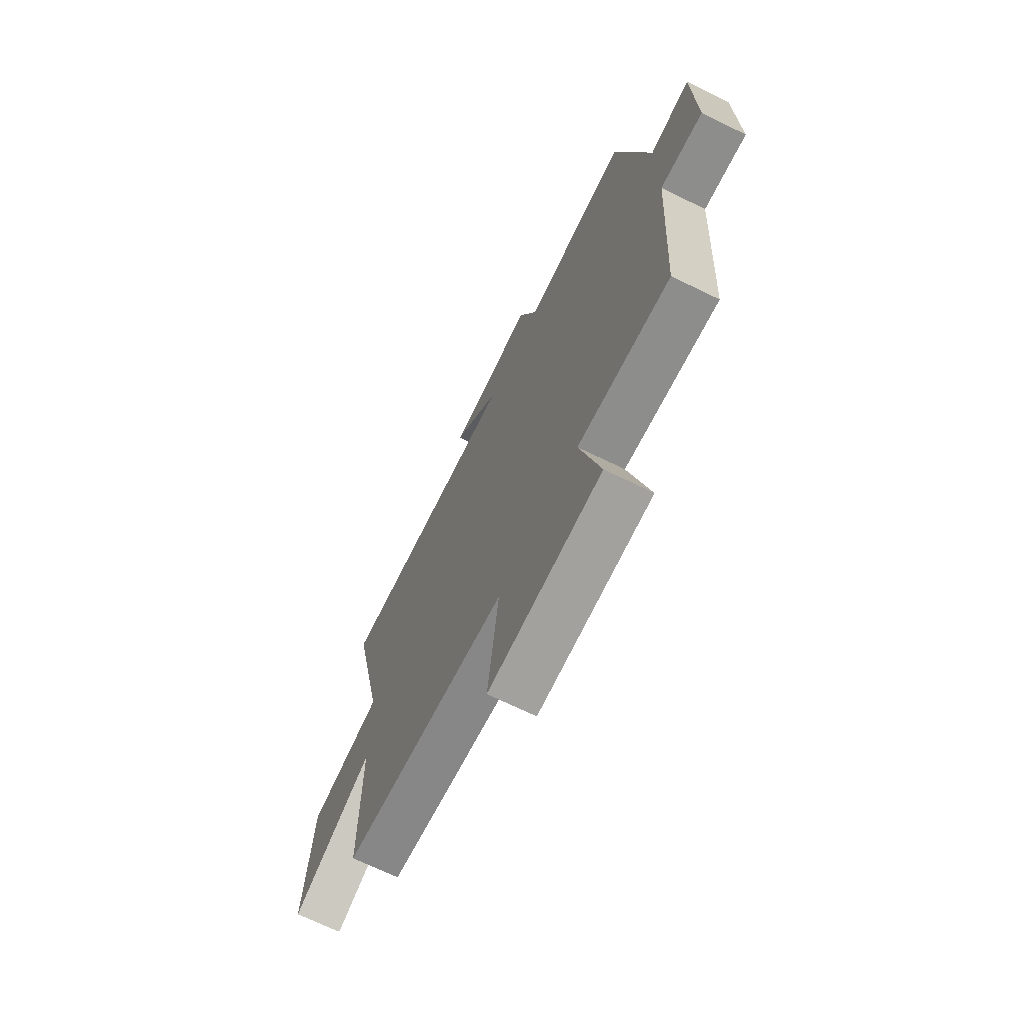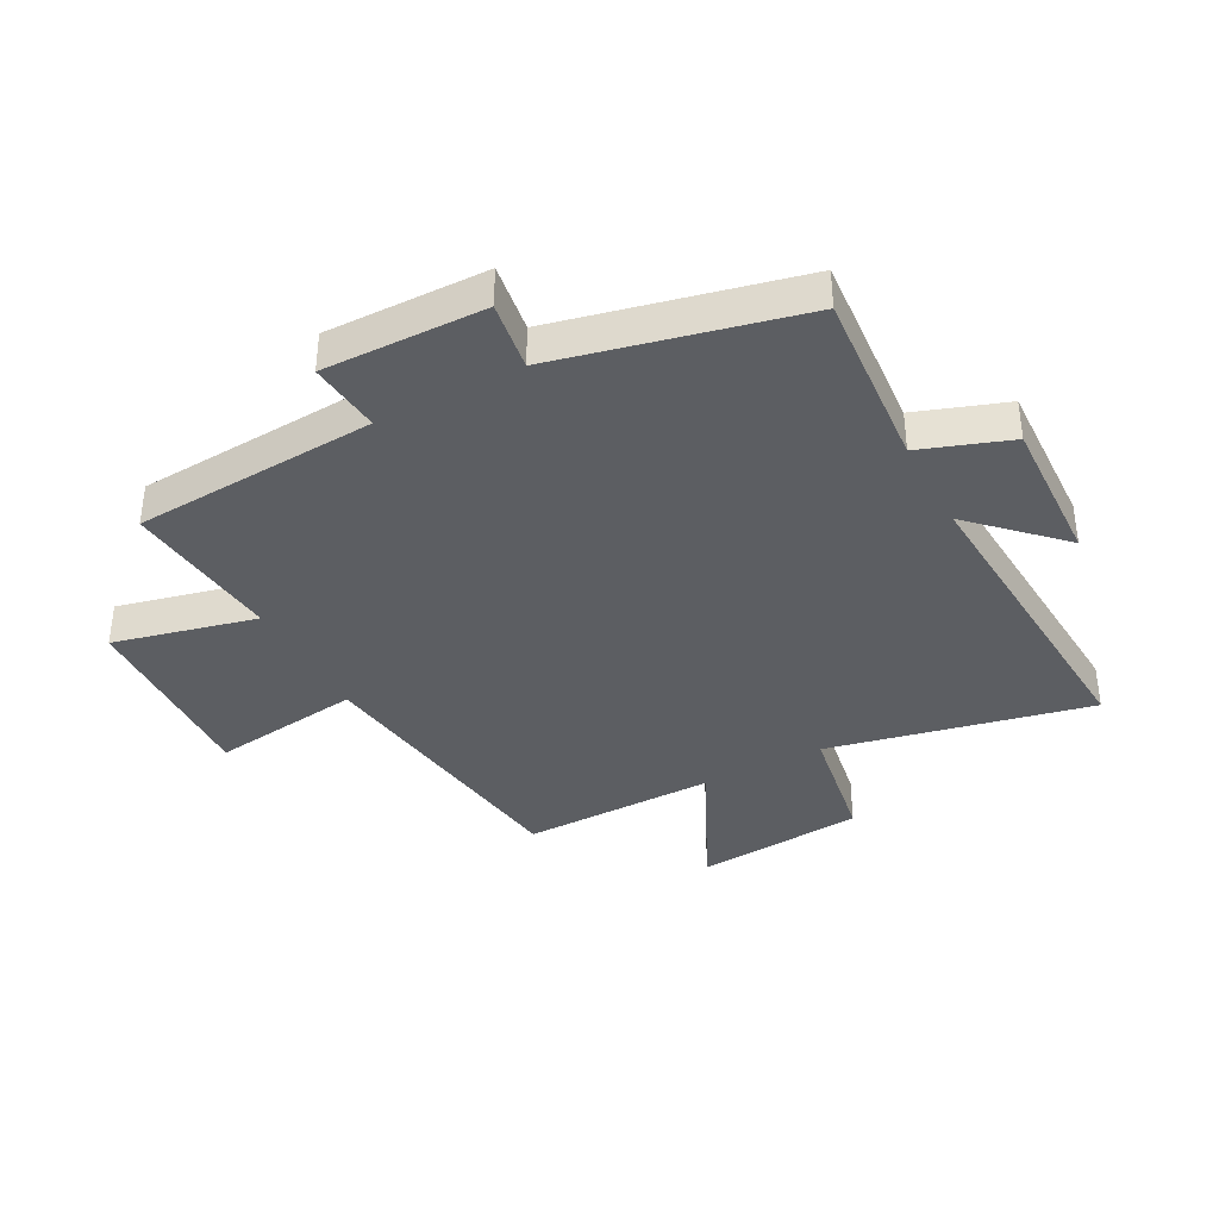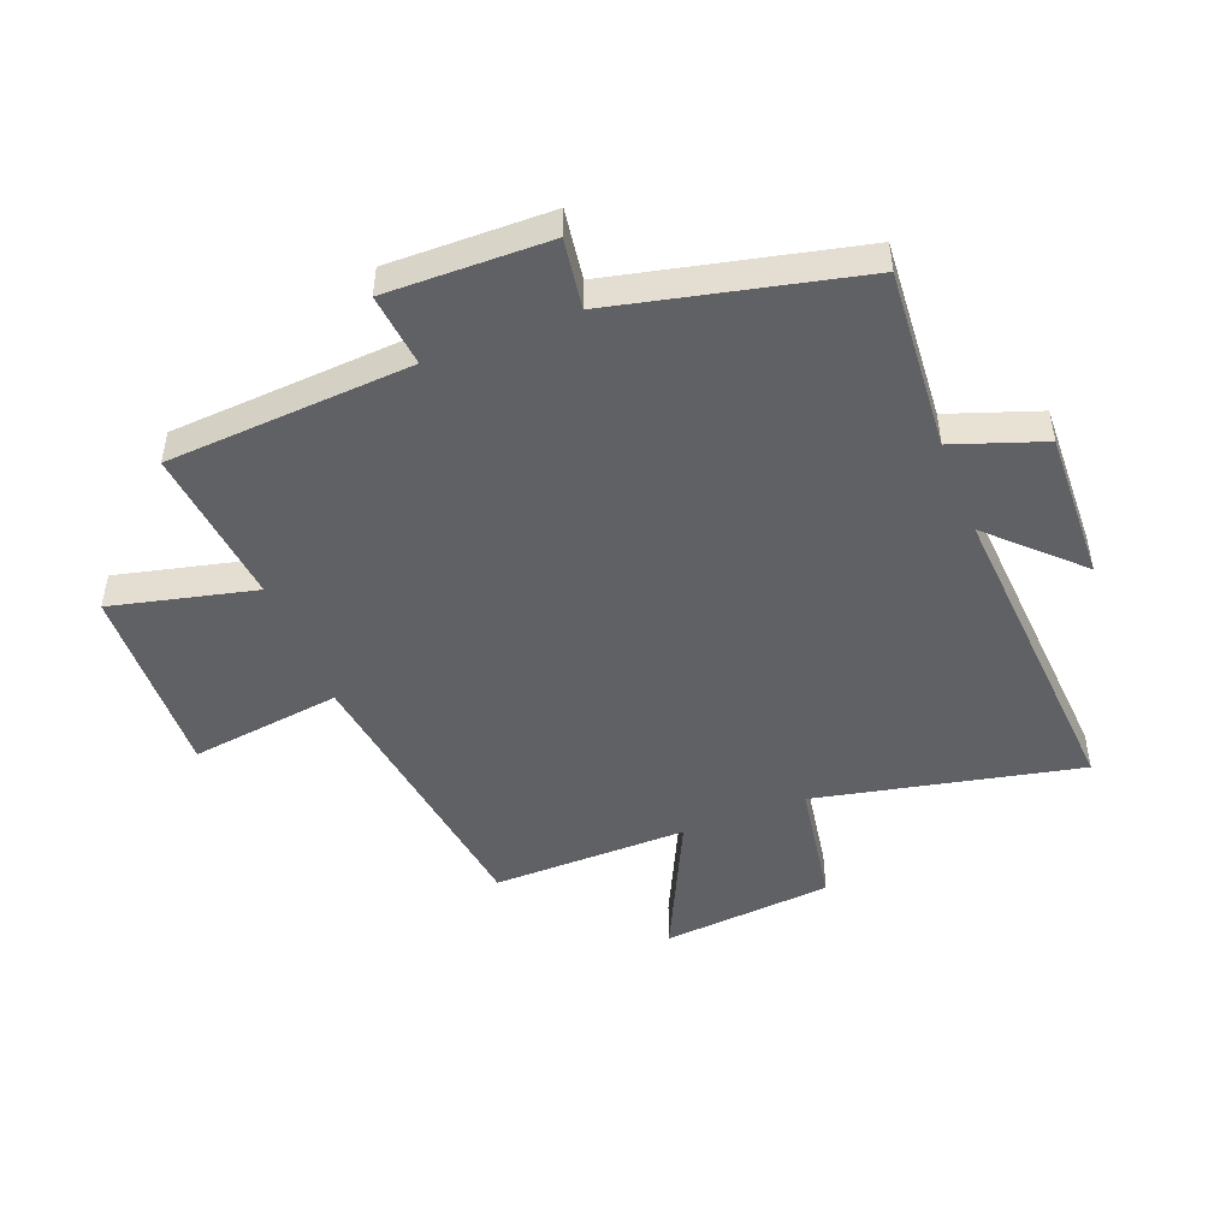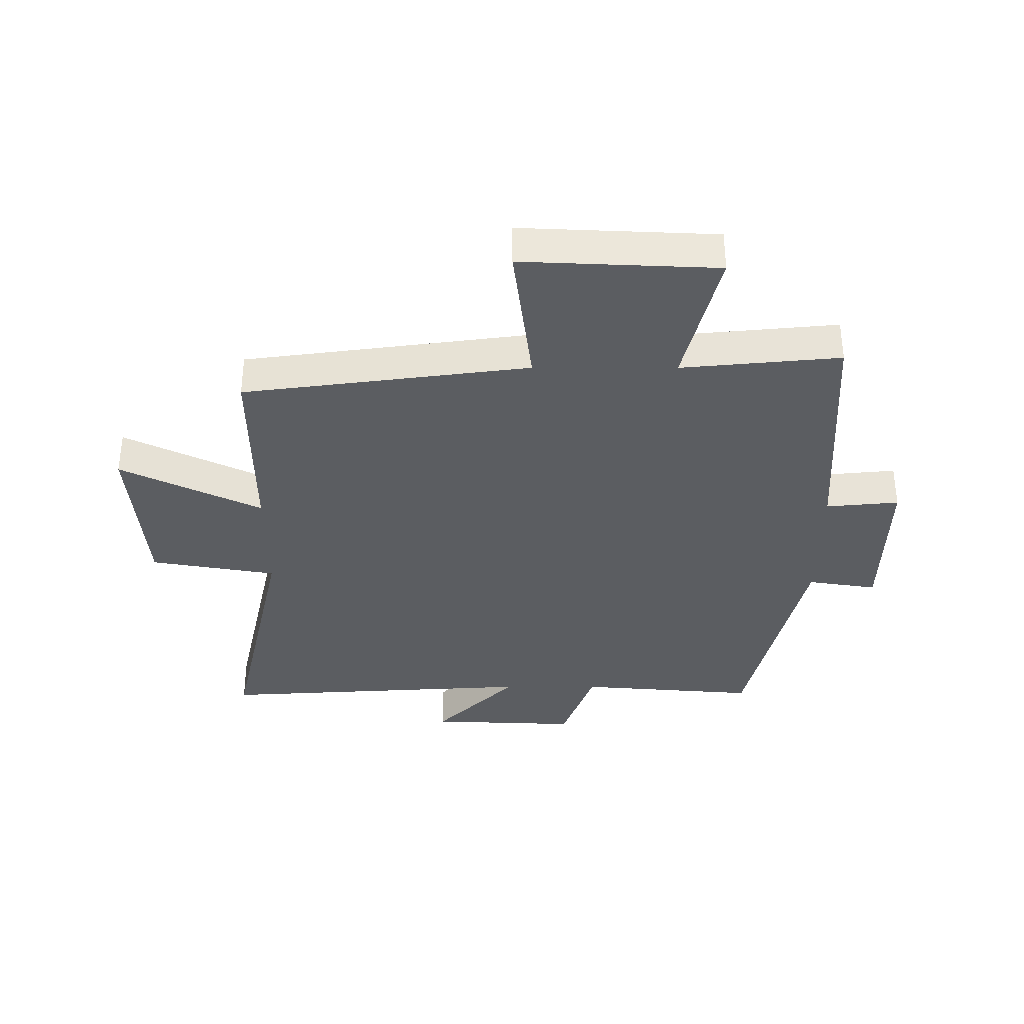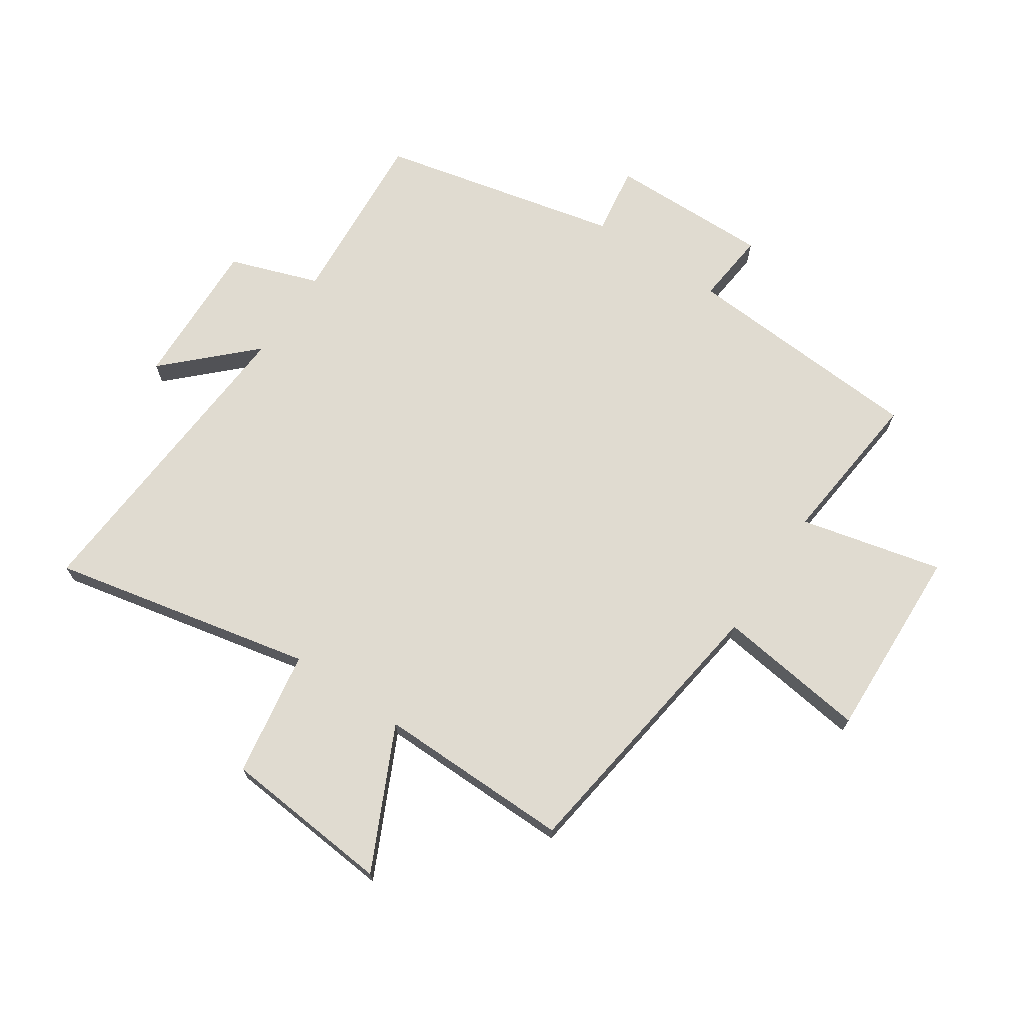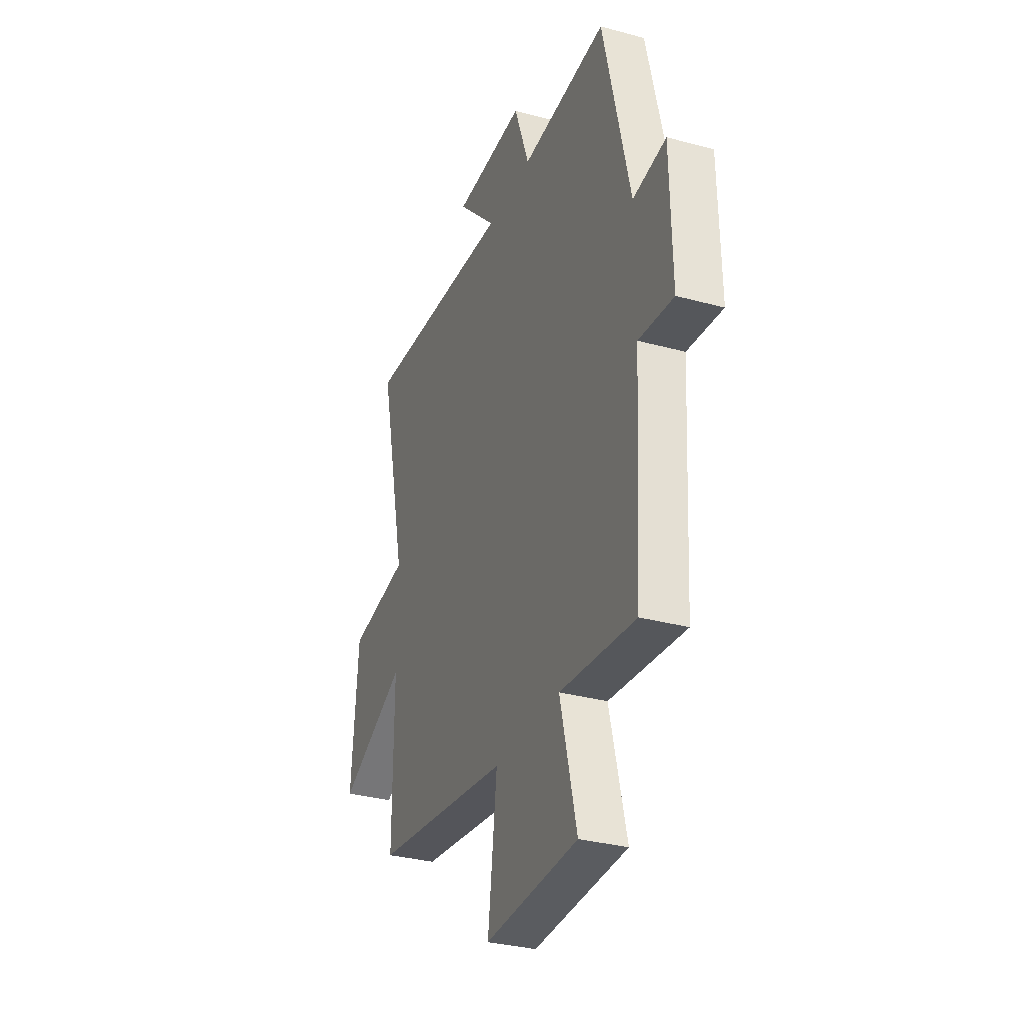
<metadata>
{"format":"obj","ext":"obj","renderer":"f3d","projection":"perspective","resolution":1024,"background":"white","views":[{"elev":-69.8,"azim":-116.0,"up":"+Z"},{"elev":-37.7,"azim":-61.8,"up":"+Y"},{"elev":-47.9,"azim":-68.4,"up":"+Y"},{"elev":-35.7,"azim":179.9,"up":"+Y"},{"elev":70.1,"azim":124.2,"up":"+Y"},{"elev":-32.1,"azim":-110.9,"up":"+Z"}]}
</metadata>
<code>
v 0.502 0.07 -0.436
v 0.025 0.07 -0.5
v 0.057 0.07 -0.752
v -0.269 0.07 -0.738
v -0.211 0.07 -0.5
v -0.476 0.07 -0.526
v -0.5 0.07 -0.118
v -0.622 0.07 -0.13
v -0.616 0.07 0.14
v -0.5 0.07 0.122
v -0.406 0.07 0.524
v -0.105 0.07 0.5
v -0.052 0.07 0.649
v 0.198 0.07 0.639
v 0.061 0.07 0.5
v 0.596 0.07 0.533
v 0.5 0.07 0.095
v 0.711 0.07 0.059
v 0.735 0.07 -0.225
v 0.5 0.07 -0.111
v 0.502 0 -0.436
v 0.025 0 -0.5
v 0.057 0 -0.752
v -0.269 0 -0.738
v -0.211 0 -0.5
v -0.476 0 -0.526
v -0.5 0 -0.118
v -0.622 0 -0.13
v -0.616 0 0.14
v -0.5 0 0.122
v -0.406 0 0.524
v -0.105 0 0.5
v -0.052 0 0.649
v 0.198 0 0.639
v 0.061 0 0.5
v 0.596 0 0.533
v 0.5 0 0.095
v 0.711 0 0.059
v 0.735 0 -0.225
v 0.5 0 -0.111
f 17 18 19 20
f 15 16 17
f 15 17 20
f 12 13 14 15
f 20 1 2
f 15 20 2
f 12 15 2
f 12 2 3
f 11 12 3
f 10 11 3
f 7 8 9 10
f 5 6 7 10
f 3 4 5
f 3 5 10
f 40 39 38 37
f 37 36 35
f 40 37 35
f 35 34 33 32
f 22 21 40
f 22 40 35
f 22 35 32
f 23 22 32
f 23 32 31
f 23 31 30
f 30 29 28 27
f 30 27 26 25
f 25 24 23
f 30 25 23
f 1 21 22 2
f 2 22 23 3
f 3 23 24 4
f 4 24 25 5
f 5 25 26 6
f 6 26 27 7
f 7 27 28 8
f 8 28 29 9
f 9 29 30 10
f 10 30 31 11
f 11 31 32 12
f 12 32 33 13
f 13 33 34 14
f 14 34 35 15
f 15 35 36 16
f 16 36 37 17
f 17 37 38 18
f 18 38 39 19
f 19 39 40 20
f 20 40 21 1

</code>
